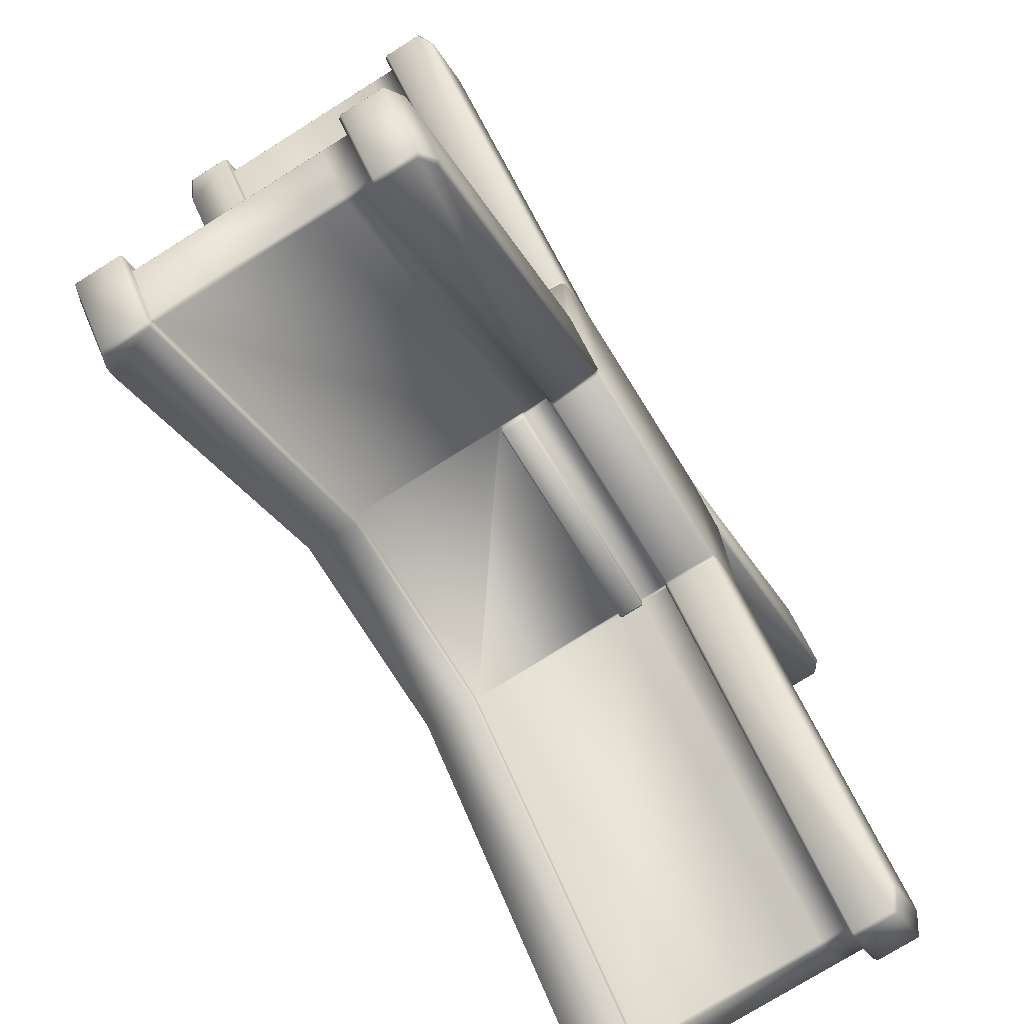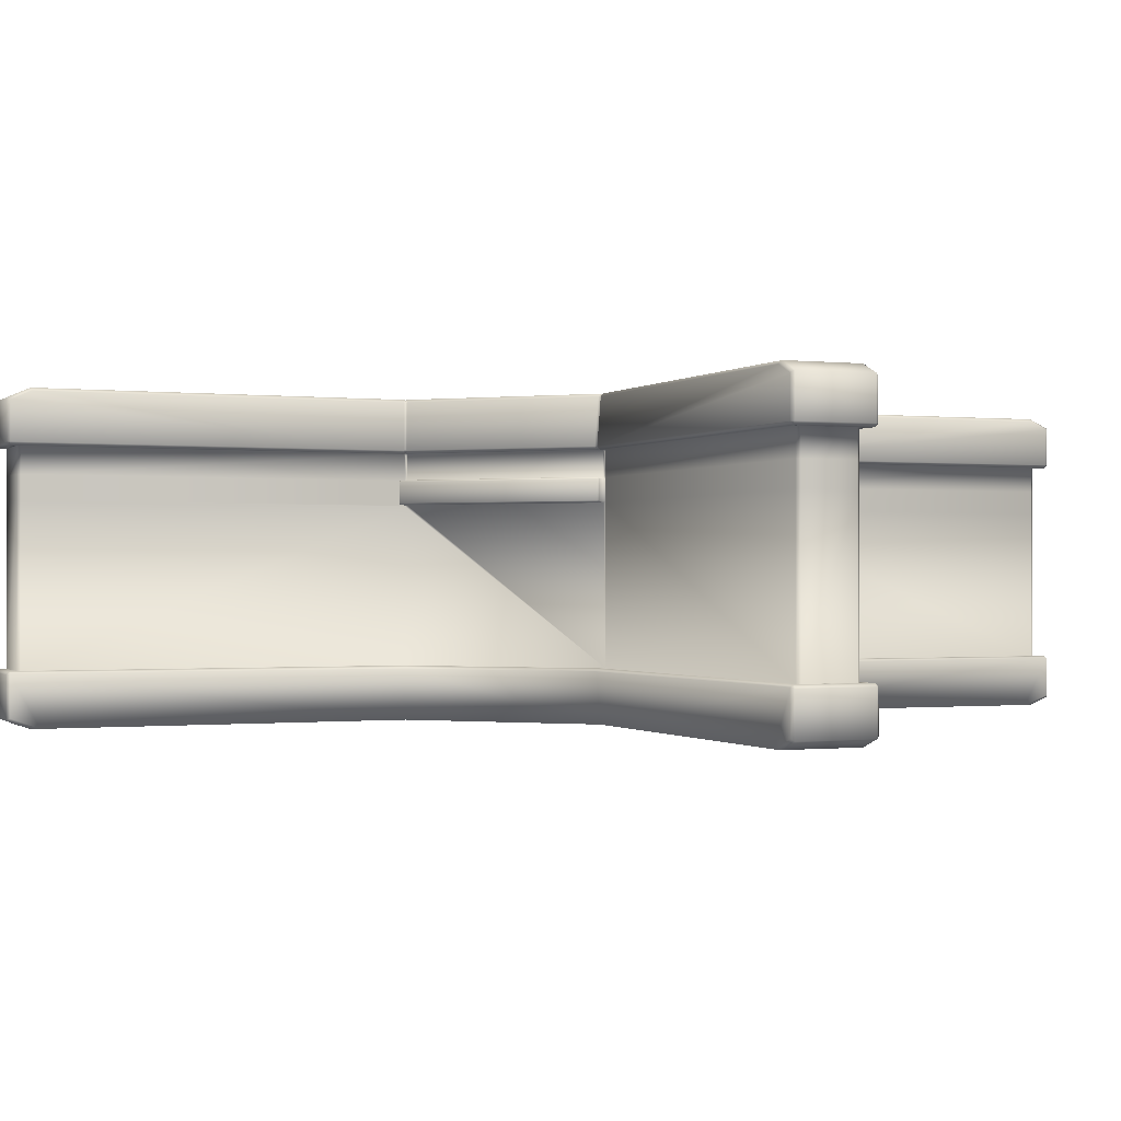
<metadata>
{"format":"obj","ext":"obj","renderer":"f3d","projection":"perspective","resolution":1024,"background":"white","views":[{"elev":-75.9,"azim":122.0,"up":"+Z"},{"elev":-0.5,"azim":-68.0,"up":"+Y"}]}
</metadata>
<code>
v  -1.535 -0.0592 -1.94
v  1.491 -0.0592 -1.94
v  1.491 -0.0592 2.57
v  -1.535 -0.0592 2.57
v  -1.529 4.587 2.524
v  -1.529 4.587 -1.894
v  -2.231 4.587 -1.181
v  -2.231 4.587 1.823
v  5.519 3.053 6.402
v  6.065 3.053 5.857
v  6.065 3.409 5.857
v  5.519 3.409 6.402
v  -5.563 3.409 6.402
v  -6.109 3.409 5.857
v  -6.109 3.053 5.857
v  -5.563 3.053 6.402
v  6.065 3.053 -5.226
v  5.519 3.053 -5.772
v  5.519 3.409 -5.772
v  6.065 3.409 -5.226
v  -5.563 3.053 -5.772
v  -6.109 3.053 -5.226
v  -6.109 3.409 -5.226
v  -5.563 3.409 -5.772
v  6.074 -0.0592 5.633
v  5.295 -0.0592 6.412
v  5.172 -0.0592 6.351
v  2.233 -0.0592 1.829
v  6.014 -0.0592 5.51
v  1.528 4.587 2.543
v  5.295 4.587 6.412
v  6.074 4.587 5.633
v  2.205 4.587 1.866
v  -5.339 -0.0592 6.412
v  -6.118 -0.0592 5.633
v  -6.058 -0.0592 5.51
v  -2.277 -0.0592 1.829
v  -5.216 -0.0592 6.351
v  -2.249 4.587 1.866
v  -6.118 4.587 5.633
v  -5.339 4.587 6.412
v  -1.572 4.587 2.543
v  5.295 -0.0592 -5.781
v  6.074 -0.0592 -5.002
v  6.014 -0.0592 -4.879
v  2.233 -0.0592 -1.198
v  5.172 -0.0592 -5.72
v  2.197 4.587 -1.235
v  6.067 4.587 -5.002
v  5.295 4.587 -5.781
v  1.528 4.587 -1.912
v  -6.118 -0.0592 -5.002
v  -5.339 -0.0592 -5.781
v  -5.216 -0.0592 -5.72
v  -2.277 -0.0592 -1.198
v  -6.058 -0.0592 -4.879
v  -1.572 4.587 -1.912
v  -5.339 4.587 -5.781
v  -6.118 4.587 -5.002
v  -2.249 4.587 -1.235
v  -2.349 0.6838 -1.168
v  -2.349 0.6838 1.799
v  -6.347 0.6984 -5.163
v  -5.563 0.6834 -6.011
v  -5.563 0.0617 -6.011
v  -6.348 0.0617 -5.226
v  -6.348 0.6836 -5.226
v  -5.5 0.6982 -6.01
v  -5.499 0.0934 -6.011
v  1.462 0.6838 -2.012
v  -1.505 0.6836 -2.012
v  5.456 0.6984 -6.01
v  6.304 0.6836 -5.226
v  6.304 0.0617 -5.226
v  5.519 0.0617 -6.011
v  5.519 0.6836 -6.011
v  6.303 0.6984 -5.163
v  6.304 0.0934 -5.162
v  2.305 0.6838 1.799
v  2.305 0.6838 -1.168
v  6.303 0.6984 5.793
v  5.519 0.6836 6.642
v  5.519 0.0617 6.642
v  6.304 0.0617 5.857
v  6.304 0.6836 5.857
v  5.456 0.6984 6.641
v  5.455 0.0934 6.641
v  -1.505 0.6838 2.642
v  1.462 0.6838 2.642
v  -5.5 0.6984 6.641
v  -6.348 0.6836 5.857
v  -6.348 0.0617 5.857
v  -5.563 0.0617 6.642
v  -5.563 0.6836 6.642
v  -6.347 0.6984 5.793
v  -6.348 0.0934 5.792
v  1.436 3.844 2.642
v  1.464 4.541 2.575
v  -1.508 4.541 2.575
v  -1.48 3.844 2.642
v  1.48 3.844 2.66
v  5.454 4.415 6.643
v  5.254 4.541 6.44
v  1.507 4.541 2.593
v  6.304 3.844 5.857
v  6.304 4.444 5.857
v  5.519 4.444 6.642
v  5.519 3.844 6.642
v  6.304 3.844 5.792
v  2.323 3.844 1.817
v  6.305 4.415 5.791
v  2.305 3.844 -1.143
v  2.237 4.541 -1.171
v  2.237 4.541 1.801
v  2.305 3.844 1.773
v  2.323 3.844 -1.186
v  6.305 4.415 -5.161
v  6.103 4.541 -4.96
v  2.256 4.541 -1.214
v  5.519 3.844 -6.011
v  5.519 4.444 -6.011
v  6.304 4.444 -5.226
v  6.304 3.844 -5.226
v  5.455 3.844 -6.011
v  1.48 3.844 -2.03
v  5.454 4.415 -6.012
v  -1.48 3.844 -2.012
v  -1.508 4.541 -1.944
v  1.464 4.541 -1.944
v  1.436 3.844 -2.012
v  -1.523 3.844 -2.03
v  -5.498 4.415 -6.012
v  -5.298 4.541 -5.809
v  -1.551 4.541 -1.962
v  -6.348 3.844 -5.226
v  -6.348 4.444 -5.226
v  -5.563 4.444 -6.011
v  -5.563 3.844 -6.011
v  -6.348 3.844 -5.161
v  -2.367 3.844 -1.186
v  -6.349 4.415 -5.161
v  -2.349 3.844 1.773
v  -2.281 4.541 1.801
v  -2.281 4.541 -1.171
v  -2.349 3.844 -1.143
v  -2.367 3.844 1.817
v  -6.349 4.415 5.791
v  -6.146 4.541 5.591
v  -2.299 4.541 1.845
v  -5.563 3.844 6.642
v  -5.563 4.444 6.642
v  -6.348 4.444 5.857
v  -6.348 3.844 5.857
v  -5.499 3.844 6.642
v  -1.523 3.844 2.66
v  -5.498 4.415 6.643
v  -2.184 0.7293 -1.236
v  -2.308 0.7293 -1.185
v  -2.308 0.7293 1.816
v  -2.184 0.7293 1.867
v  -6.109 0.7293 -5.161
v  -6.187 0.7293 -5.194
v  -6.316 0.7294 -5.194
v  -6.109 0.7293 -5.226
v  -5.563 0.7293 -5.772
v  -5.531 0.7293 -5.85
v  -5.531 0.7292 -5.979
v  -5.499 0.7293 -5.772
v  -1.574 0.7293 -1.847
v  -1.523 0.7292 -1.97
v  1.53 0.7293 -1.847
v  1.479 0.7294 -1.97
v  5.455 0.7293 -5.772
v  5.487 0.7293 -5.85
v  5.487 0.7293 -5.979
v  5.519 0.7293 -5.772
v  6.065 0.7293 -5.226
v  6.143 0.7293 -5.194
v  6.272 0.7293 -5.194
v  6.065 0.7293 -5.161
v  2.14 0.7293 -1.236
v  2.264 0.7293 -1.185
v  2.14 0.7293 1.867
v  2.264 0.7293 1.816
v  6.065 0.7293 5.792
v  6.143 0.7293 5.824
v  6.272 0.7293 5.824
v  6.065 0.7293 5.857
v  5.519 0.7293 6.402
v  5.487 0.7293 6.481
v  5.487 0.7293 6.609
v  5.455 0.7293 6.402
v  1.53 0.7293 2.478
v  1.479 0.7293 2.601
v  -1.523 0.7293 2.601
v  -1.574 0.7293 2.478
v  -5.531 0.7293 6.481
v  -5.531 0.7293 6.609
v  -5.499 0.7293 6.402
v  -5.563 0.7293 6.402
v  -6.109 0.7293 5.857
v  -6.187 0.7293 5.824
v  -6.316 0.7293 5.824
v  -6.109 0.7293 5.792
v  1.502 3.798 2.478
v  1.453 3.798 2.601
v  -1.497 3.798 2.601
v  -1.546 3.798 2.478
v  5.455 3.798 6.402
v  5.487 3.798 6.481
v  5.487 3.798 6.609
v  1.497 3.798 2.619
v  1.548 3.798 2.496
v  5.519 3.798 6.402
v  6.065 3.798 5.857
v  6.143 3.798 5.824
v  6.272 3.798 5.824
v  6.065 3.798 5.792
v  2.16 3.798 1.887
v  2.282 3.798 1.834
v  2.14 3.798 -1.209
v  2.264 3.798 -1.16
v  2.264 3.798 1.79
v  2.14 3.798 1.839
v  6.065 3.798 -5.161
v  6.143 3.798 -5.194
v  6.272 3.798 -5.194
v  2.282 3.798 -1.203
v  2.158 3.798 -1.254
v  6.065 3.798 -5.226
v  5.519 3.798 -5.772
v  5.487 3.798 -5.85
v  5.487 3.798 -5.979
v  5.455 3.798 -5.772
v  1.549 3.798 -1.866
v  1.497 3.798 -1.988
v  -1.546 3.798 -1.847
v  -1.497 3.798 -1.97
v  1.453 3.798 -1.97
v  1.502 3.798 -1.847
v  -5.494 3.798 -5.772
v  -5.531 3.798 -5.85
v  -5.531 3.798 -5.979
v  -1.541 3.798 -1.988
v  -1.593 3.798 -1.866
v  -5.563 3.798 -5.772
v  -6.109 3.798 -5.226
v  -6.187 3.798 -5.194
v  -6.316 3.798 -5.194
v  -6.109 3.798 -5.161
v  -2.204 3.798 -1.256
v  -2.326 3.798 -1.203
v  -2.184 3.798 1.839
v  -2.308 3.798 1.79
v  -2.308 3.798 -1.16
v  -2.184 3.798 -1.209
v  -6.109 3.798 5.792
v  -6.187 3.798 5.824
v  -6.316 3.798 5.824
v  -2.326 3.798 1.834
v  -2.204 3.798 1.887
v  -6.109 3.798 5.857
v  -5.563 3.798 6.402
v  -5.531 3.798 6.481
v  -5.531 3.798 6.609
v  -5.499 3.798 6.402
v  -1.593 3.798 2.497
v  -1.541 3.798 2.619
v  -1.551 4.541 2.593
v  -5.298 4.541 6.44
v  5.455 3.844 6.642
v  -5.499 0.0934 6.641
v  2.256 4.541 1.845
v  6.103 4.541 5.591
v  6.304 3.844 -5.161
v  6.304 0.0934 5.792
v  1.507 4.541 -1.962
v  5.254 4.541 -5.809
v  5.455 0.0934 -6.011
v  -5.499 3.844 -6.011
v  -2.299 4.541 -1.214
v  -6.146 4.541 -4.96
v  -6.348 3.844 5.792
v  -6.348 0.0934 -5.162
v  1.485 4.587 2.524
v  1.485 4.587 -1.894
v  2.187 4.587 1.823
v  2.187 4.587 -1.192
v  6.065 3.796 -5.161
v  5.455 3.407 6.402
v  5.455 3.051 6.402
v  6.065 3.053 5.792
v  6.065 3.409 5.792
v  -5.499 3.053 6.402
v  -5.499 3.409 6.402
v  -6.109 3.409 5.792
v  -6.109 3.053 5.792
v  6.065 3.407 -5.161
v  6.065 3.051 -5.161
v  5.455 3.053 -5.772
v  5.455 3.409 -5.772
v  -5.494 3.409 -5.772
v  -5.495 3.053 -5.772
v  -6.109 3.053 -5.161
v  -6.109 3.409 -5.161
v  2.158 3.409 1.885
v  2.158 3.053 1.885
v  -1.59 3.056 2.501
v  -1.59 3.422 2.5
v  1.548 3.409 -1.865
v  1.548 3.053 -1.865
v  -2.202 3.409 -1.254
v  -2.202 3.053 -1.254
v  -2.439 3.384 1.842
v  -2.439 3.384 -1.211
v  -2.439 3.078 -1.211
v  -2.439 3.078 1.842
v  -1.592 3.409 -1.865
v  -1.592 3.053 -1.865
v  -1.548 3.384 -2.101
v  1.504 3.384 -2.101
v  1.504 3.078 -2.101
v  -1.548 3.078 -2.101
v  2.158 3.409 -1.254
v  2.158 3.053 -1.254
v  2.395 3.384 -1.211
v  2.395 3.384 1.842
v  2.395 3.078 1.842
v  2.395 3.078 -1.211
v  1.546 3.409 2.5
v  1.546 3.053 2.5
v  -2.202 3.409 1.885
v  -2.202 3.053 1.885
v  -1.572 3.447 2.482
v  -1.574 3.773 2.478
v  -2.184 3.027 -1.236
v  -2.184 3.409 -1.211
v  -2.184 3.409 1.842
v  -2.184 3.027 1.867
v  -2.184 3.053 1.842
v  -2.184 3.053 -1.211
v  1.504 3.409 -1.847
v  -1.548 3.409 -1.847
v  -1.574 3.027 -1.847
v  -1.548 3.053 -1.847
v  1.504 3.053 -1.847
v  1.53 3.027 -1.847
v  2.14 3.773 -1.236
v  2.14 3.434 -1.236
v  2.14 3.409 1.842
v  2.14 3.409 -1.211
v  2.14 3.027 -1.236
v  2.14 3.053 -1.211
v  2.14 3.053 1.842
v  2.14 3.027 1.867
v  1.528 3.027 2.482
v  -2.184 3.384 1.867
v  -2.413 3.384 1.867
v  -2.413 3.078 1.867
v  -2.184 3.078 1.867
v  -2.413 3.409 -1.211
v  -2.413 3.409 1.842
v  -2.184 3.078 -1.236
v  -2.413 3.078 -1.236
v  -2.413 3.384 -1.236
v  -2.184 3.384 -1.236
v  -2.413 3.053 1.842
v  -2.413 3.053 -1.211
v  1.53 3.078 -1.847
v  1.53 3.078 -2.076
v  1.53 3.384 -2.076
v  1.53 3.384 -1.847
v  -1.548 3.053 -2.076
v  1.504 3.053 -2.076
v  -1.574 3.384 -1.847
v  -1.574 3.384 -2.076
v  -1.574 3.078 -2.076
v  -1.574 3.078 -1.847
v  1.504 3.409 -2.076
v  -1.548 3.409 -2.076
v  2.14 3.078 1.867
v  2.369 3.078 1.867
v  2.369 3.384 1.867
v  2.14 3.384 1.867
v  2.369 3.053 -1.211
v  2.369 3.053 1.842
v  2.14 3.384 -1.236
v  2.369 3.384 -1.236
v  2.369 3.078 -1.236
v  2.14 3.078 -1.236
v  2.369 3.409 1.842
v  2.369 3.409 -1.211
v  -1.574 3.434 -1.847
v  -2.184 3.434 1.867
v  -2.184 3.434 -1.236
v  1.53 3.434 -1.847
v  2.14 3.434 1.867
v  1.53 3.773 -1.847
v  1.537 3.808 -1.844
v  2.137 3.808 -1.244
v  1.519 4.574 -1.889
v  2.182 4.574 -1.226
v  2.297 3.852 -1.178
v  2.231 4.53 -1.205
v  1.498 4.53 -1.938
v  1.471 3.852 -2.004
v  2.257 3.808 -1.194
v  1.488 3.808 -1.964
v  2.14 3.773 1.867
v  2.137 3.808 1.875
v  1.537 3.808 2.474
v  1.53 3.773 2.478
v  2.182 4.574 1.856
v  1.52 4.574 2.518
v  1.471 3.852 2.634
v  1.498 4.53 2.568
v  2.231 4.53 1.836
v  2.297 3.852 1.808
v  1.488 3.808 2.594
v  2.257 3.808 1.825
v  -1.581 3.808 2.474
v  -2.184 3.773 1.867
v  -2.181 3.808 1.875
v  -2.226 4.574 1.856
v  -1.563 4.574 2.52
v  -1.542 4.53 2.568
v  -1.515 3.852 2.634
v  -2.341 3.852 1.808
v  -2.275 4.53 1.836
v  -1.532 3.808 2.594
v  -2.301 3.808 1.825
v  -2.184 3.773 -1.236
v  -2.183 3.81 -1.242
v  -1.583 3.81 -1.842
v  -1.574 3.773 -1.847
v  -1.565 4.577 -1.886
v  -2.228 4.577 -1.221
v  -1.517 3.854 -2.002
v  -1.544 4.532 -1.936
v  -2.277 4.532 -1.203
v  -2.343 3.854 -1.176
v  -1.533 3.81 -1.962
v  -2.303 3.81 -1.192
v  -1.546 3.056 2.483
v  -1.572 3.03 2.483
v  1.502 3.053 2.482
v  1.502 3.384 2.737
v  -1.546 3.397 2.737
v  -1.546 3.082 2.737
v  1.502 3.078 2.736
v  -1.546 3.422 2.482
v  1.502 3.409 2.482
v  -1.572 3.081 2.483
v  -1.572 3.082 2.712
v  -1.572 3.397 2.711
v  -1.572 3.396 2.482
v  1.502 3.053 2.711
v  -1.546 3.056 2.712
v  1.528 3.383 2.482
v  1.528 3.384 2.711
v  1.528 3.078 2.711
v  1.528 3.078 2.482
v  -1.546 3.422 2.711
v  1.502 3.409 2.711
v  1.528 3.434 2.482
o Box1_low001
g Box1_low001
f 1 2 3 4
f 5 6 7 8
f 9 10 11 12
f 13 14 15 16
f 17 18 19 20
f 21 22 23 24
f 25 26 27 3 28 29
f 30 31 32 33
f 34 35 36 37 4 38
f 39 40 41 42
f 43 44 45 46 2 47
f 48 49 50 51
f 52 53 54 1 55 56
f 57 58 59 60
f 61 55 37 62
f 61 63 55
f 64 65 66 67
f 68 1 54 69
f 70 2 1 71
f 70 72 2
f 73 74 75 76
f 77 46 45 78
f 79 28 46 80
f 79 81 28
f 82 83 84 85
f 86 3 27 87
f 88 4 3 89
f 88 90 4
f 91 92 93 94
f 95 37 36 96
f 97 98 99 100
f 101 102 103 104
f 105 106 107 108
f 109 110 111
f 112 113 114 115
f 116 117 118 119
f 120 121 122 123
f 124 125 126
f 127 128 129 130
f 131 132 133 134
f 135 136 137 138
f 139 140 141
f 142 143 144 145
f 146 147 148 149
f 150 151 152 153
f 154 155 156
f 157 158 159 160
f 161 162 163 158 157
f 164 165 166 167 163 162
f 168 169 170 167 166
f 171 172 170 169
f 173 174 175 172 171
f 176 177 178 179 175 174
f 180 181 182 179 178
f 183 184 182 181
f 185 186 187 184 183
f 188 189 190 191 187 186
f 192 193 194 191 190
f 195 194 193 196
f 197 198 195 196 199
f 200 201 202 203 198 197
f 204 160 159 203 202
f 205 206 207 208
f 209 210 211 212 213
f 214 215 216 217 211 210
f 218 219 220 217 216
f 221 222 223 224
f 225 226 227 228 229
f 230 231 232 233 227 226
f 234 235 236 233 232
f 237 238 239 240
f 241 242 243 244 245
f 246 247 248 249 243 242
f 250 251 252 249 248
f 253 254 255 256
f 257 258 259 260 261
f 262 263 264 265 259 258
f 266 267 268 265 264
f 25 84 83 26
f 31 107 106 32
f 34 93 92 35
f 40 152 151 41
f 43 75 74 44
f 49 122 121 50
f 52 66 65 53
f 58 137 136 59
f 155 269 270 156
f 101 271 102
f 90 272 38 4
f 86 89 3
f 110 273 274 111
f 116 275 117
f 77 80 46
f 81 276 29 28
f 125 277 278 126
f 72 279 47 2
f 68 71 1
f 131 280 132
f 140 281 282 141
f 146 283 147
f 63 284 56 55
f 95 62 37
f 285 286 6 5
f 287 288 286 285
f 46 28 3 2
f 37 55 1 4
f 164 162 161
f 176 174 173
f 188 186 185
f 200 197 199
f 214 210 209
f 230 226 225 289
f 246 242 241
f 262 258 257
f 234 232 231
f 168 166 165
f 250 248 247
f 204 202 201
f 266 264 263
f 192 190 189
f 218 216 215
f 180 178 177
f 7 144 143 8
f 9 12 290 291
f 10 292 293 11
f 16 294 295 13
f 14 296 297 15
f 17 20 298 299
f 18 300 301 19
f 24 302 303 21
f 22 304 305 23
f 30 104 103 31
f 32 274 273 33
f 39 149 148 40
f 41 270 269 42
f 48 119 118 49
f 50 278 277 51
f 57 134 133 58
f 59 282 281 60
f 62 159 158 61
f 61 158 163 63
f 67 163 167 64
f 64 68 69 65
f 69 54 53 65
f 71 170 172 70
f 70 172 175 72
f 76 175 179 73
f 73 77 78 74
f 78 45 44 74
f 80 182 184 79
f 79 184 187 81
f 85 187 191 82
f 82 86 87 83
f 87 27 26 83
f 89 194 195 88
f 88 195 198 90
f 94 198 203 91
f 91 95 96 92
f 96 36 35 92
f 100 207 206 97
f 102 107 31 103
f 108 211 217 105
f 105 109 111 106
f 109 217 220 110
f 115 223 222 112
f 117 122 49 118
f 123 227 233 120
f 120 124 126 121
f 124 233 236 125
f 130 239 238 127
f 132 137 58 133
f 138 243 249 135
f 135 139 141 136
f 139 249 252 140
f 145 255 254 142
f 147 152 40 148
f 153 259 265 150
f 150 154 156 151
f 154 265 268 155
f 156 270 41 151
f 101 212 211 271
f 102 271 108 107
f 272 90 94 93
f 272 93 34 38
f 86 191 194 89
f 111 274 32 106
f 116 228 227 275
f 117 275 123 122
f 77 179 182 80
f 276 81 85 84
f 276 84 25 29
f 126 278 50 121
f 279 72 76 75
f 279 75 43 47
f 68 167 170 71
f 131 244 243 280
f 132 280 138 137
f 141 282 59 136
f 146 260 259 283
f 147 283 153 152
f 284 63 67 66
f 284 66 52 56
f 95 203 159 62
f 5 99 98 285
f 286 129 128 6
f 287 114 113 288
f 163 67 63
f 167 68 64
f 175 76 72
f 179 77 73
f 187 85 81
f 191 86 82
f 198 94 90
f 203 95 91
f 211 108 271
f 217 109 105
f 227 123 275
f 233 124 120
f 243 138 280
f 249 139 135
f 259 153 283
f 265 154 150
f 306 293 292 307
f 294 308 309 295
f 310 301 300 311
f 312 305 304 313
f 314 315 316 317
f 302 318 319 303
f 320 321 322 323
f 298 324 325 299
f 326 327 328 329
f 290 330 331 291
f 296 332 333 297
f 189 188 10 9
f 215 214 12 11
f 263 262 14 13
f 201 200 16 15
f 177 176 18 17
f 231 230 20 19
f 165 164 22 21
f 247 246 24 23
f 214 209 290 12
f 192 189 9 291
f 188 185 292 10
f 218 215 11 293
f 200 199 294 16
f 266 263 13 295
f 262 257 296 14
f 204 201 15 297
f 20 230 289 298
f 180 177 17 299
f 176 173 300 18
f 234 231 19 301
f 246 241 302 24
f 168 165 21 303
f 164 161 304 22
f 250 247 23 305
f 219 218 293 306
f 292 185 307
f 309 334 335 267
f 294 199 308
f 235 234 301 310
f 300 173 311
f 251 250 305 312
f 304 161 336 313
f 253 256 337 338
f 160 339 340 341 336 157
f 241 245 318 302
f 319 168 303
f 237 240 342 343
f 169 344 345 346 347 171
f 348 349 324 298 289 229
f 325 180 299
f 221 224 350 351
f 181 352 353 354 355 183
f 209 213 330 290
f 193 192 331 356
f 257 261 332 296
f 333 204 297
f 357 358 359 360
f 337 361 362 338
f 363 364 365 366
f 340 367 368 341
f 369 370 371 372
f 345 373 374 346
f 375 376 377 378
f 342 379 380 343
f 381 382 383 384
f 353 385 386 354
f 387 388 389 390
f 350 391 392 351
f 381 355 354
f 369 347 346
f 363 336 341
f 375 393 343
f 321 379 371
f 387 349 351
f 327 391 383
f 357 394 338
f 337 395 366
f 342 396 372
f 345 344 378
f 350 397 384
f 353 352 390
f 358 362 314
f 361 365 315
f 364 368 316
f 370 374 322
f 373 377 323
f 376 380 320
f 382 386 328
f 385 389 329
f 388 392 326
f 317 359 358 314
f 314 362 361 315
f 315 365 364 316
f 316 368 367 317
f 323 377 376 320
f 320 380 379 321
f 321 371 370 322
f 322 374 373 323
f 329 389 388 326
f 326 392 391 327
f 327 383 382 328
f 328 386 385 329
f 357 338 362 358
f 337 366 365 361
f 363 341 368 364
f 369 346 374 370
f 345 378 377 373
f 375 343 380 376
f 342 372 371 379
f 381 354 386 382
f 353 390 389 385
f 387 351 392 388
f 350 384 383 391
f 375 318 393
f 344 319 378
f 369 311 347
f 396 310 372
f 398 399 235
f 240 399 398
f 229 400 348
f 348 400 221
f 48 51 401 402
f 112 403 404 113
f 119 404 403 116
f 129 405 406 130
f 221 400 407 222
f 229 228 407 400
f 235 399 408 236
f 240 239 408 399
f 125 406 405 277
f 288 402 401 286
f 48 402 404 119
f 51 277 405 401
f 222 407 403 112
f 236 408 406 125
f 239 130 406 408
f 228 116 403 407
f 286 401 405 129
f 288 113 404 402
f 409 410 219
f 224 410 409
f 213 411 412
f 411 205 412
f 33 413 414 30
f 97 415 416 98
f 104 416 415 101
f 114 417 418 115
f 205 411 419 206
f 213 212 419 411
f 219 410 420 220
f 224 223 420 410
f 110 418 417 273
f 285 414 413 287
f 30 414 416 104
f 33 273 417 413
f 206 419 415 97
f 220 420 418 110
f 223 115 418 420
f 212 101 415 419
f 285 98 416 414
f 287 413 417 114
f 421 267 335
f 422 423 253
f 208 421 335
f 261 423 422
f 8 424 425 5
f 42 425 424 39
f 99 426 427 100
f 142 428 429 143
f 149 429 428 146
f 208 207 430 421
f 253 423 431 254
f 261 260 431 423
f 267 421 430 268
f 155 427 426 269
f 8 143 429 424
f 39 424 429 149
f 42 269 426 425
f 207 100 427 430
f 254 431 428 142
f 268 430 427 155
f 260 146 428 431
f 5 425 426 99
f 357 332 394
f 340 339 360
f 359 317 367
f 359 367 340 360
f 339 333 360
f 363 313 336
f 395 312 366
f 432 433 251
f 256 433 432
f 245 434 435
f 435 434 237
f 6 436 437 7
f 60 437 436 57
f 128 127 438 439
f 134 439 438 131
f 144 440 441 145
f 237 434 442 238
f 245 244 442 434
f 251 433 443 252
f 256 255 443 433
f 281 140 441 440
f 57 436 439 134
f 238 442 438 127
f 252 443 441 140
f 255 145 441 443
f 244 131 438 442
f 6 128 439 436
f 161 157 336
f 333 339 160 204
f 387 324 349
f 352 325 390
f 397 306 384
f 381 307 355
f 444 445 196 193 356 446
f 447 448 449 450
f 205 208 451 452
f 453 454 455 456
f 446 457 458 444
f 459 460 461 462
f 451 463 464 452
f 453 445 444
f 459 465 452
f 446 356 462
f 448 463 455
f 451 334 456
f 454 458 449
f 457 461 450
f 460 464 447
f 450 461 460 447
f 447 464 463 448
f 448 455 454 449
f 449 458 457 450
f 453 444 458 454
f 446 462 461 457
f 459 452 464 460
f 451 456 455 463
f 459 330 465
f 356 331 462
f 459 462 331 330
f 412 465 330 213
f 465 412 205 452
f 453 456 309 308
f 266 295 309 267
f 453 308 445
f 334 309 456
f 335 334 451 208
f 397 409 219 306
f 381 384 306 307
f 409 397 350 224
f 349 348 221 351
f 387 390 325 324
f 396 398 235 310
f 369 372 310 311
f 398 396 342 240
f 393 435 237 343
f 435 393 318 245
f 375 378 319 318
f 363 366 312 313
f 395 432 251 312
f 432 395 337 256
f 357 360 333 332
f 422 394 332 261
f 394 422 253 338
f 196 445 308 199
f 192 291 331
f 183 355 307 185
f 325 352 181 180
f 171 347 311 173
f 319 344 169 168
f 440 144 7 437
f 440 437 60 281

</code>
